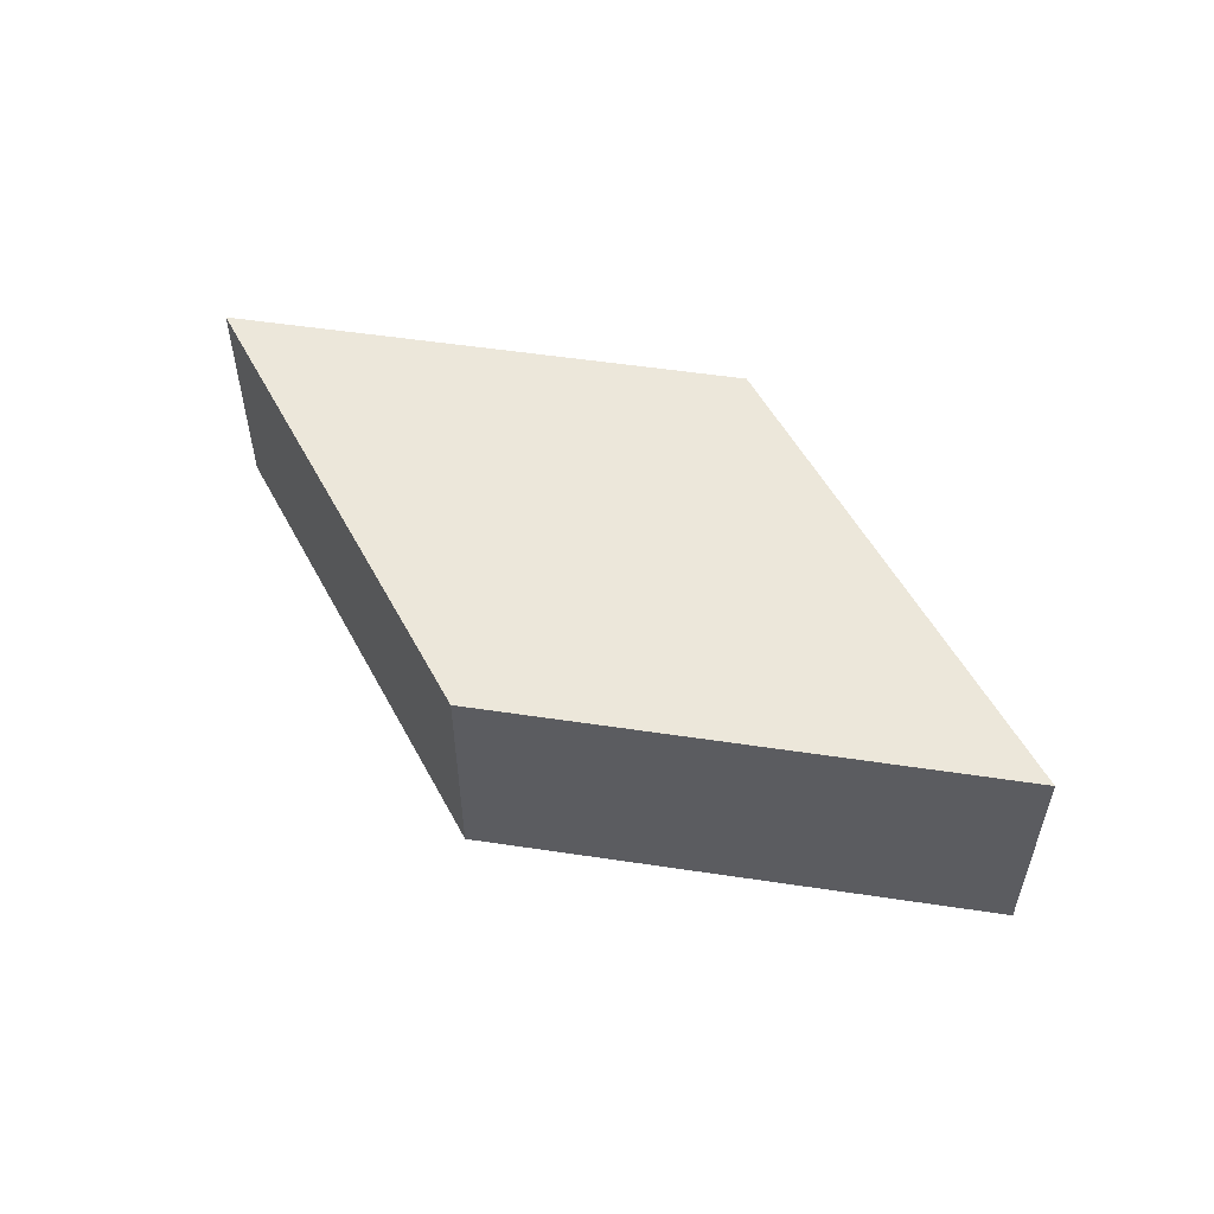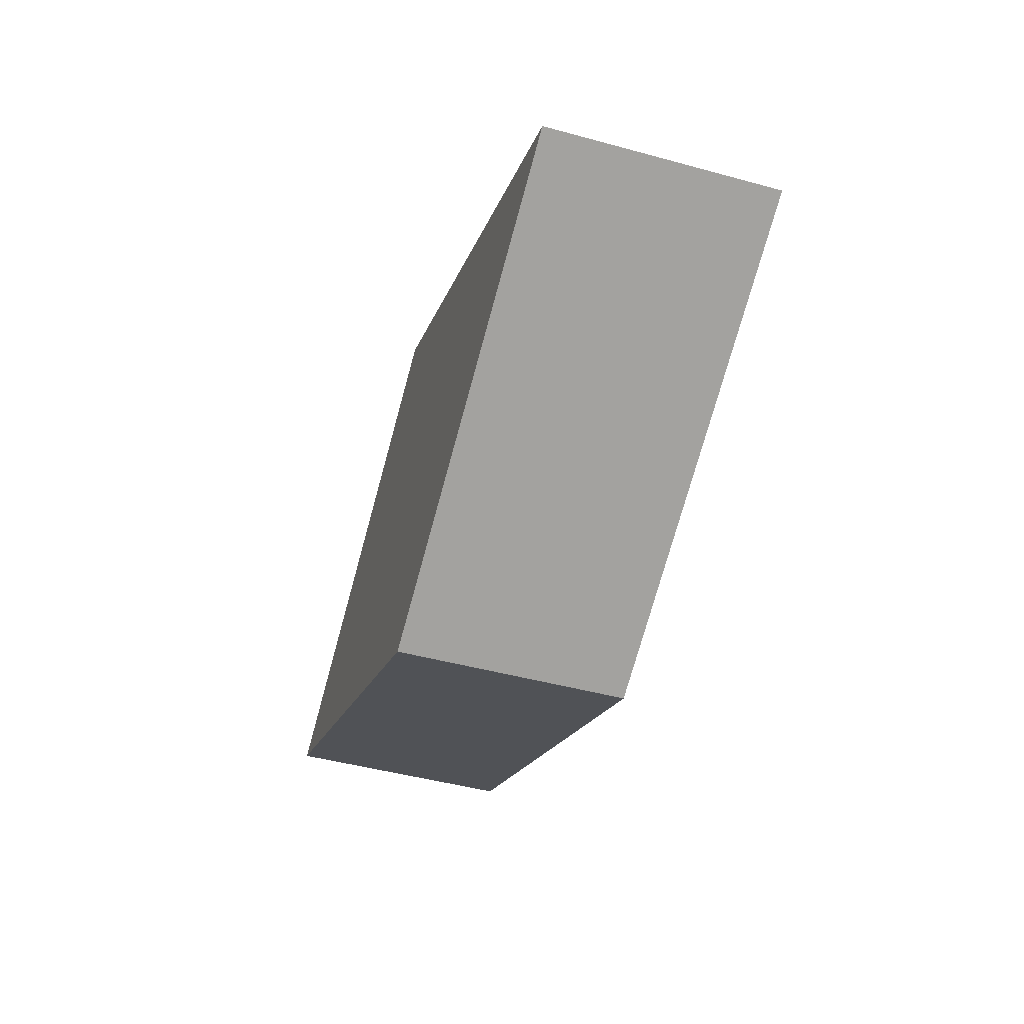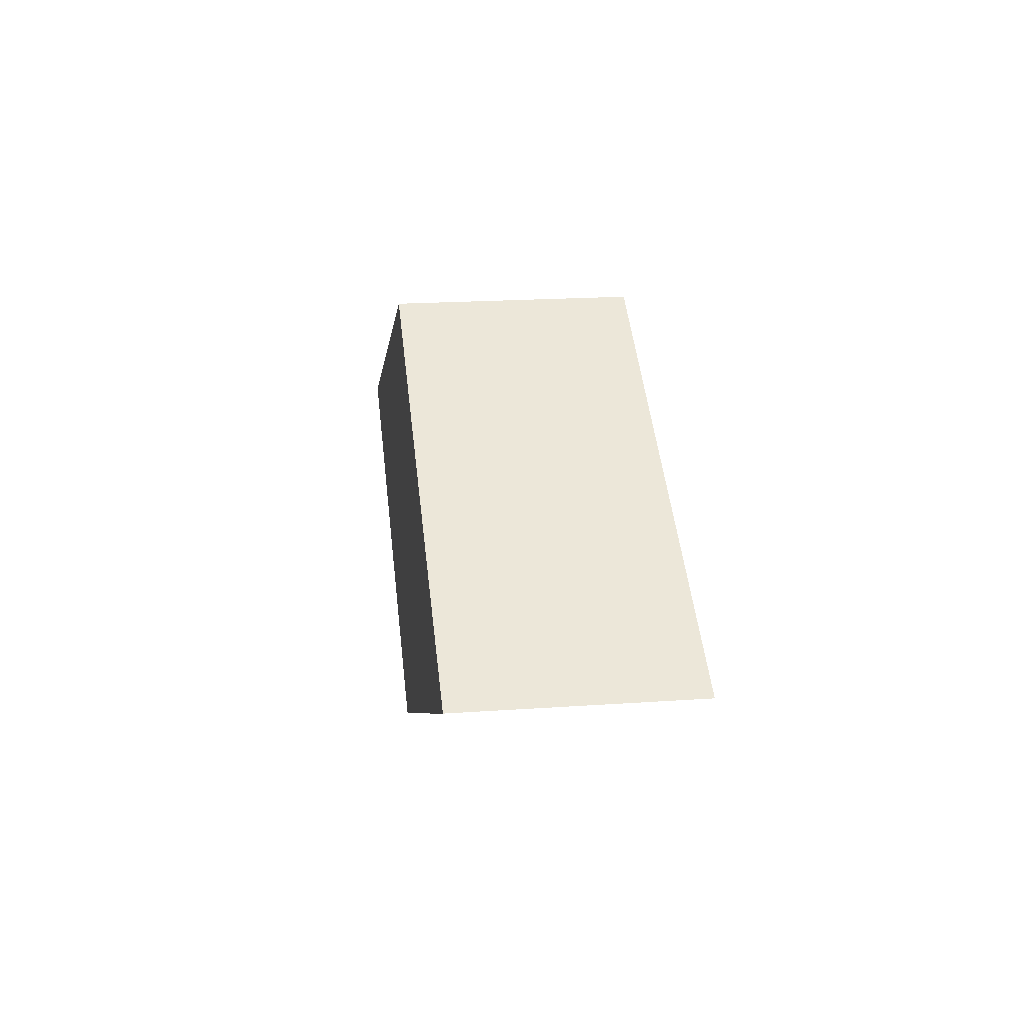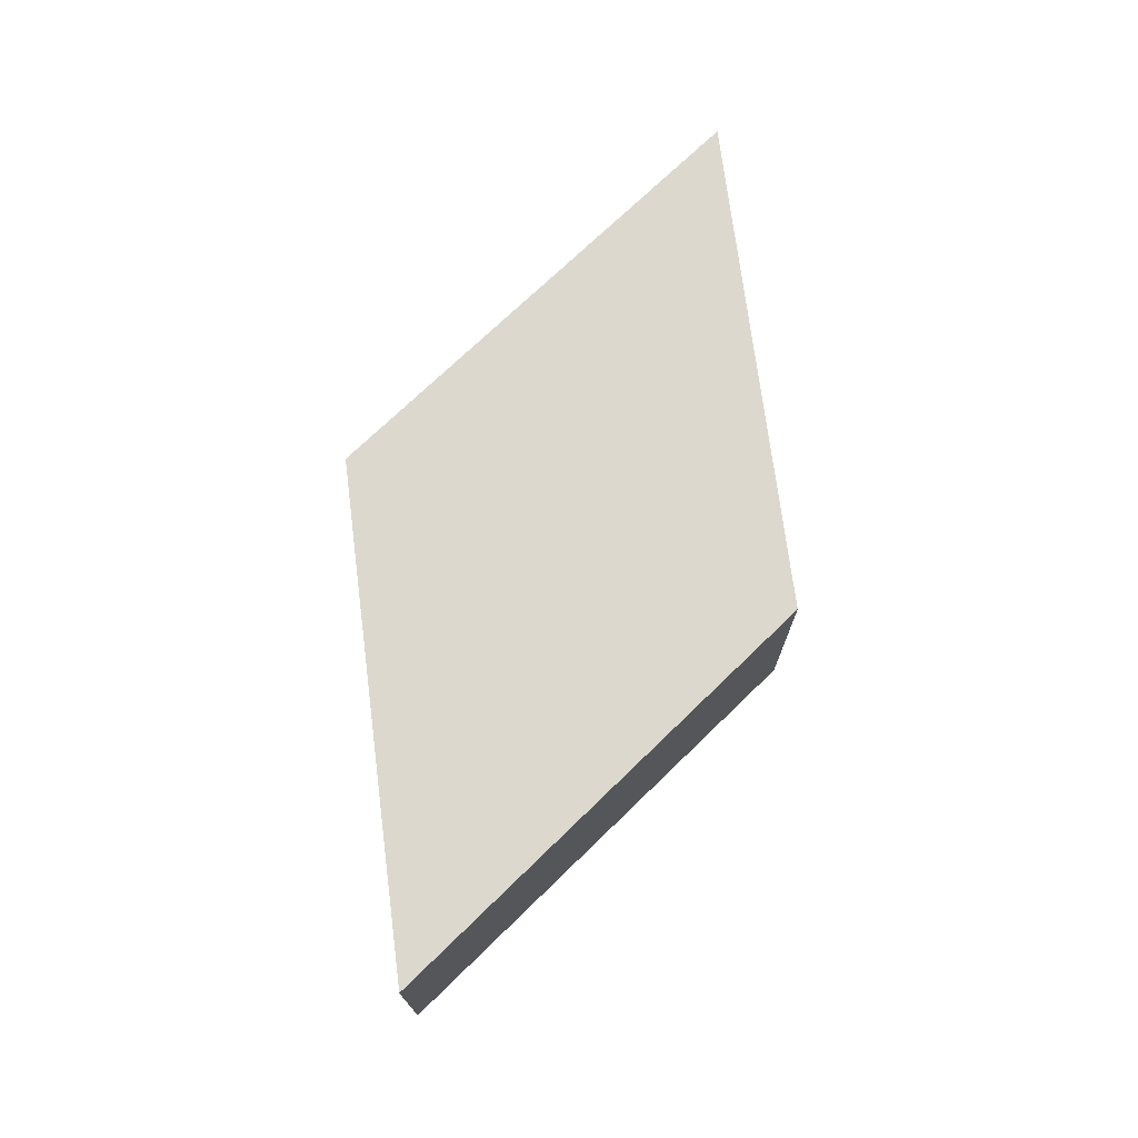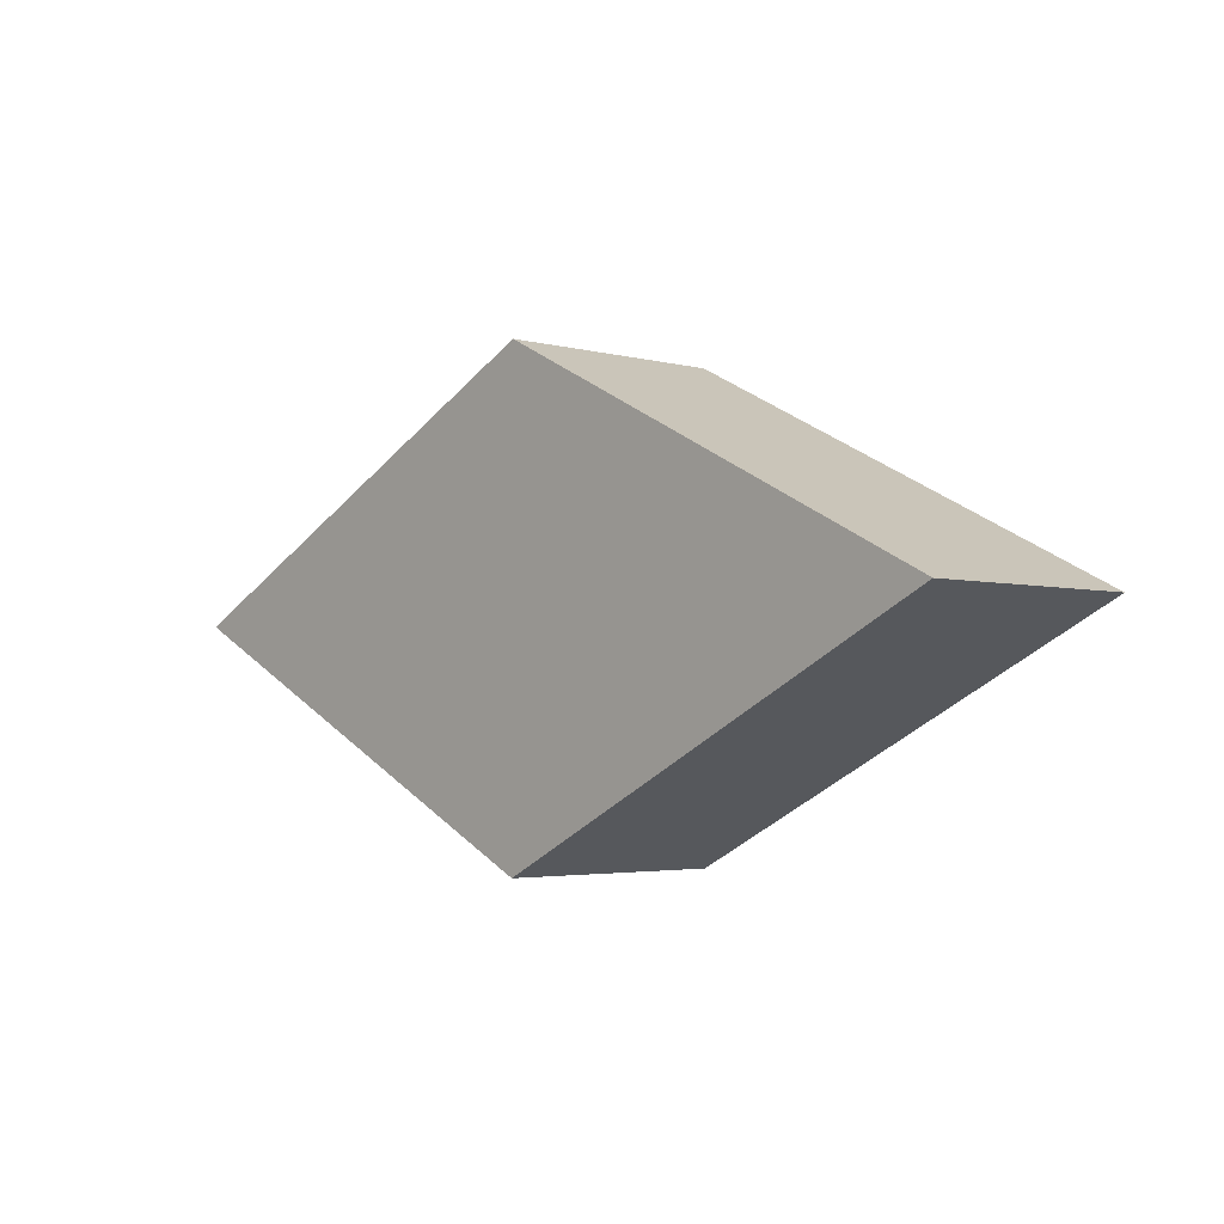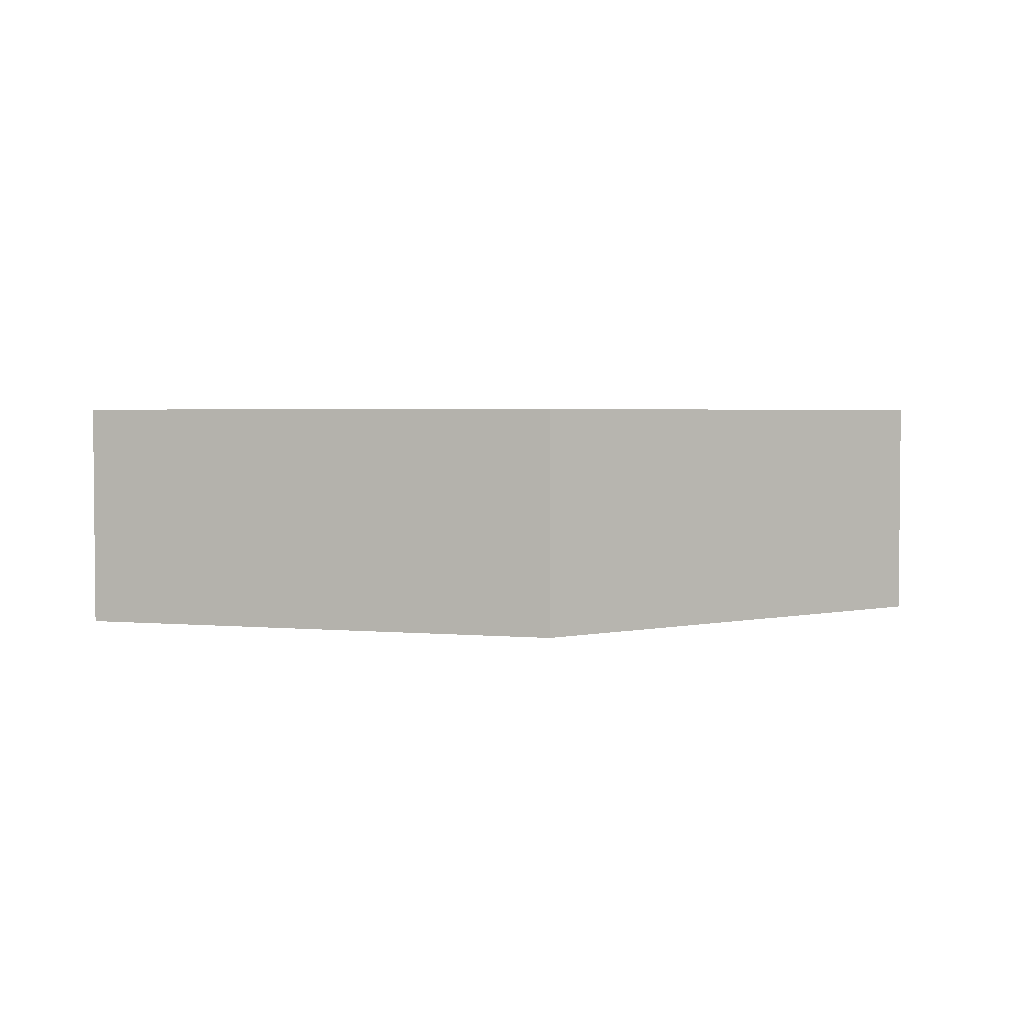
<metadata>
{"format":"obj","ext":"obj","renderer":"f3d","projection":"perspective","resolution":1024,"background":"white","views":[{"elev":54.1,"azim":35.6,"up":"+Z"},{"elev":-46.4,"azim":72.7,"up":"+Y"},{"elev":20.8,"azim":82.9,"up":"+Y"},{"elev":72.6,"azim":109.3,"up":"+Z"},{"elev":-3.3,"azim":47.5,"up":"+Y"},{"elev":3.0,"azim":170.5,"up":"+Z"}]}
</metadata>
<code>
o Star.001
v 0 0 0.25
v 0 0 -0.25
v 0 -0.5 0.25
v 0 -0.5 -0.25
v 1 -0 0.25
v 1 -0 -0.25
v 0 0.5 0.25
v 0 0.5 -0.25
v -1 -0 0.25
v -1 -0 -0.25
f 3 1 9
f 1 3 5
f 1 5 7
f 1 7 9
f 3 10 4
f 4 5 3
f 6 7 5
f 8 9 7
f 2 4 10
f 4 2 6
f 6 2 8
f 8 2 10
f 3 9 10
f 4 6 5
f 6 8 7
f 8 10 9

</code>
